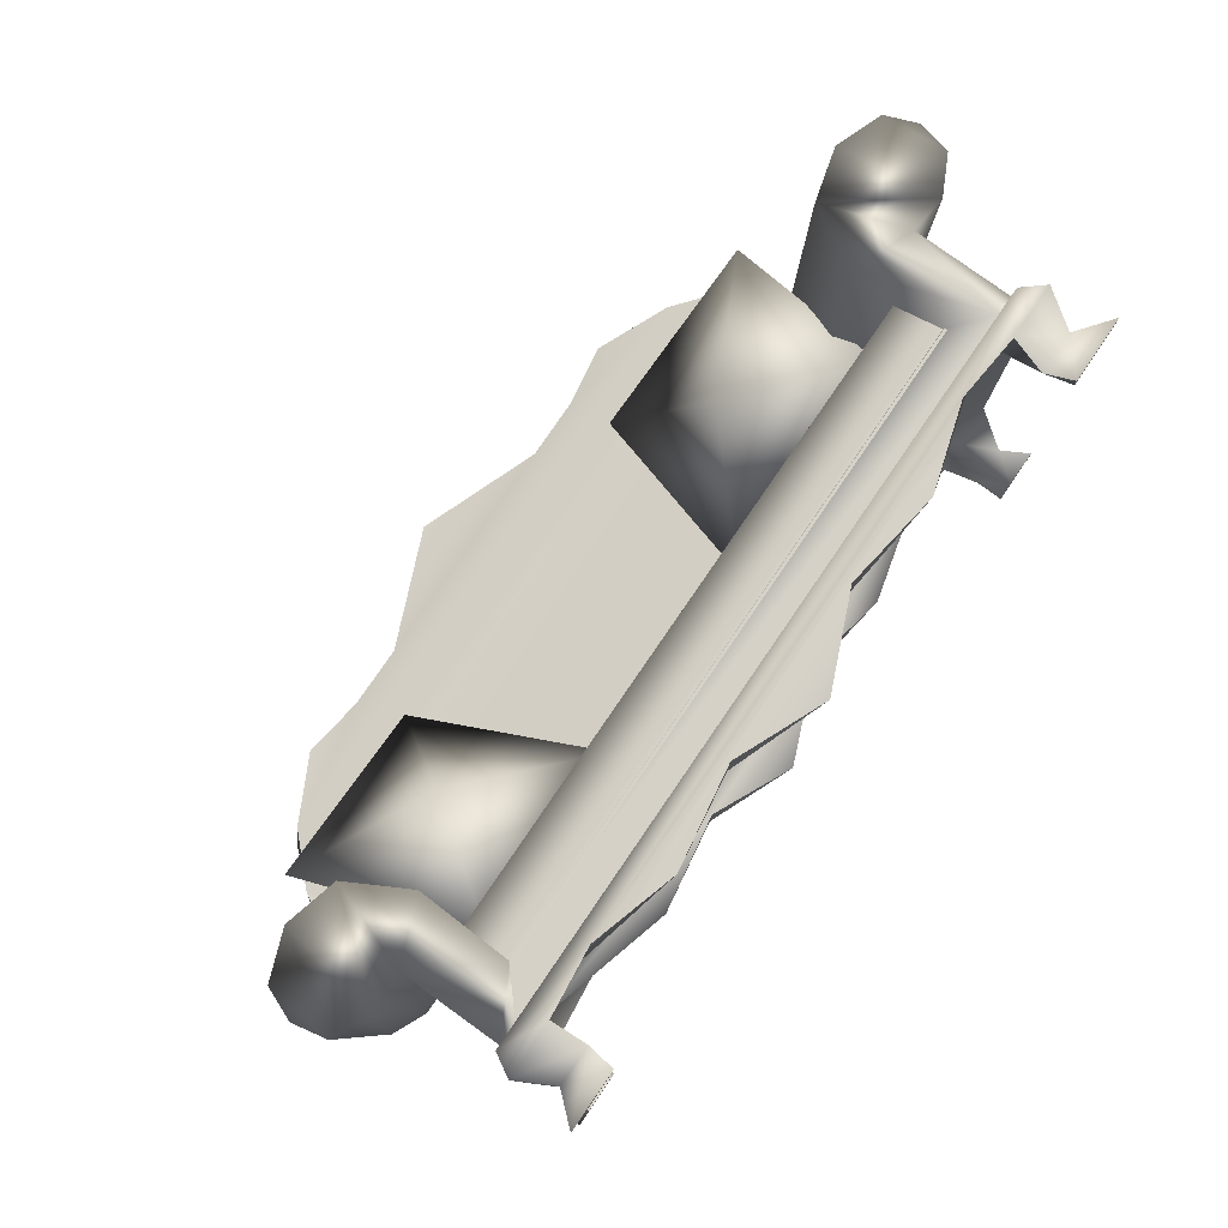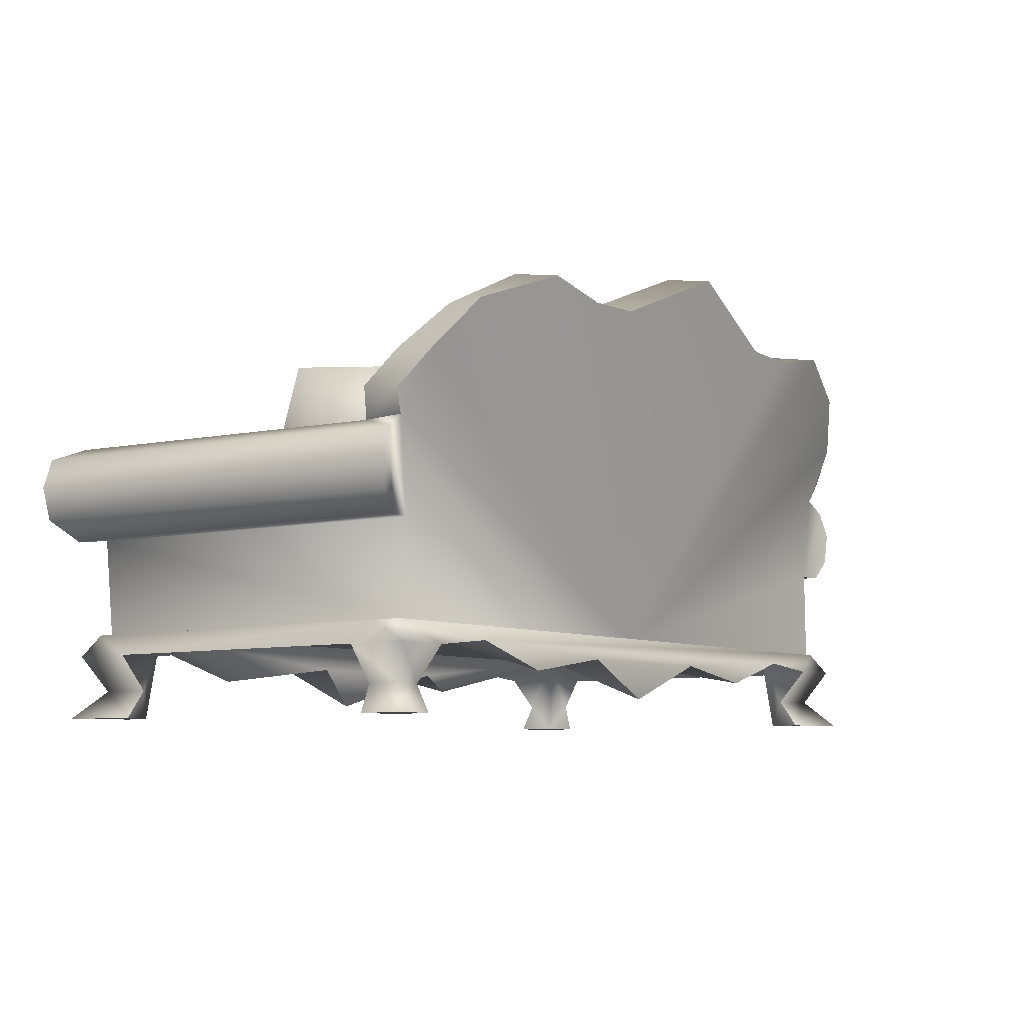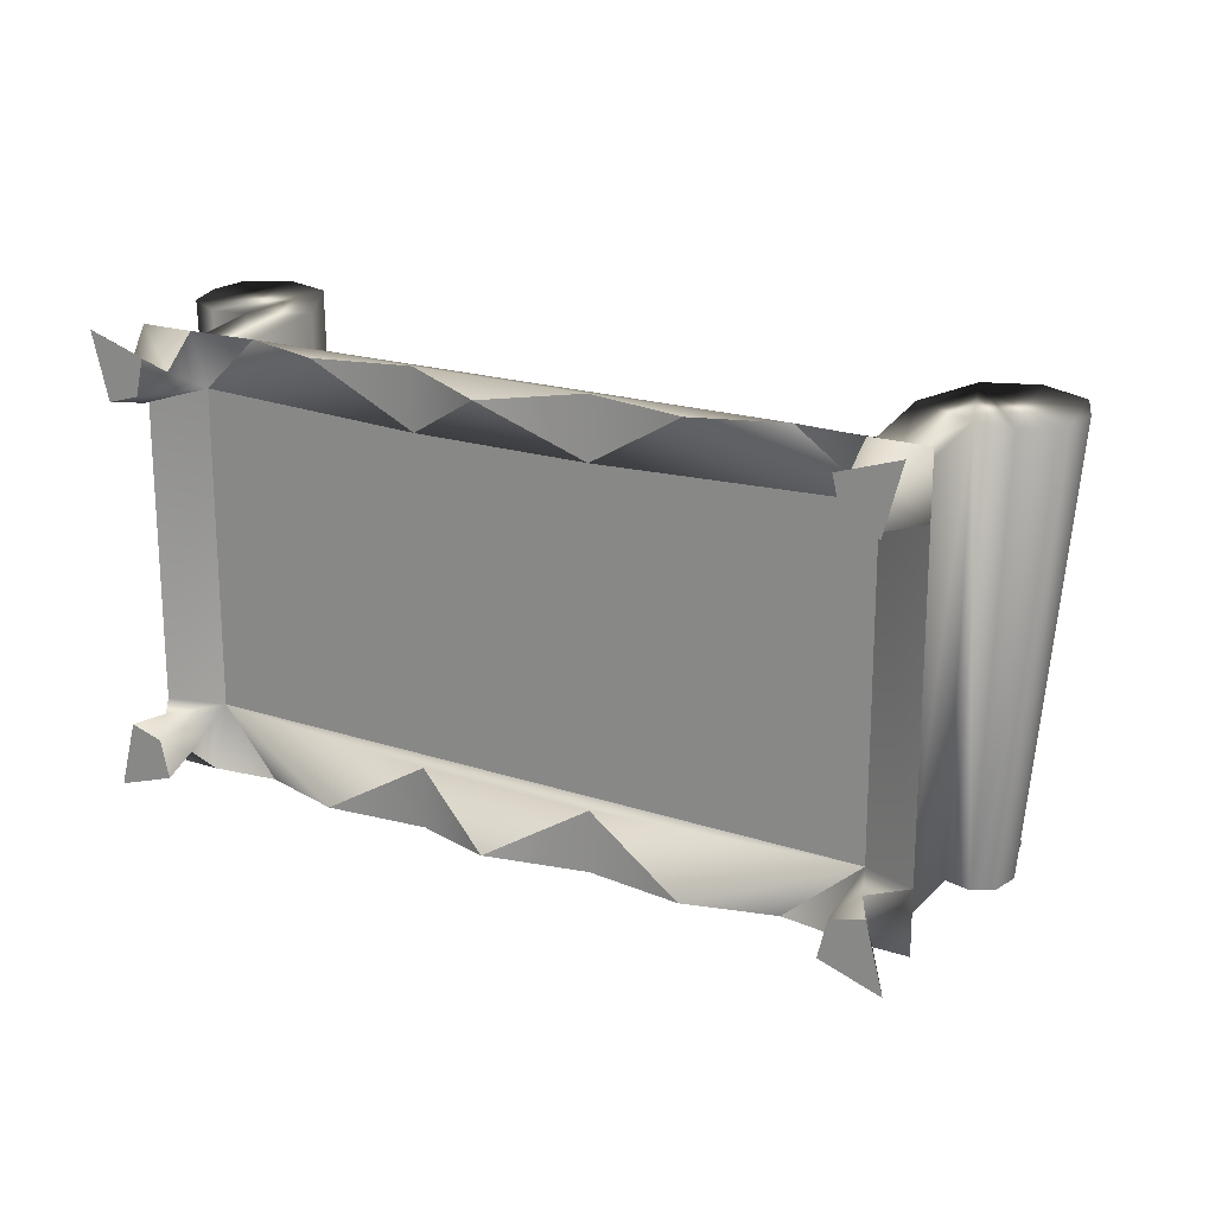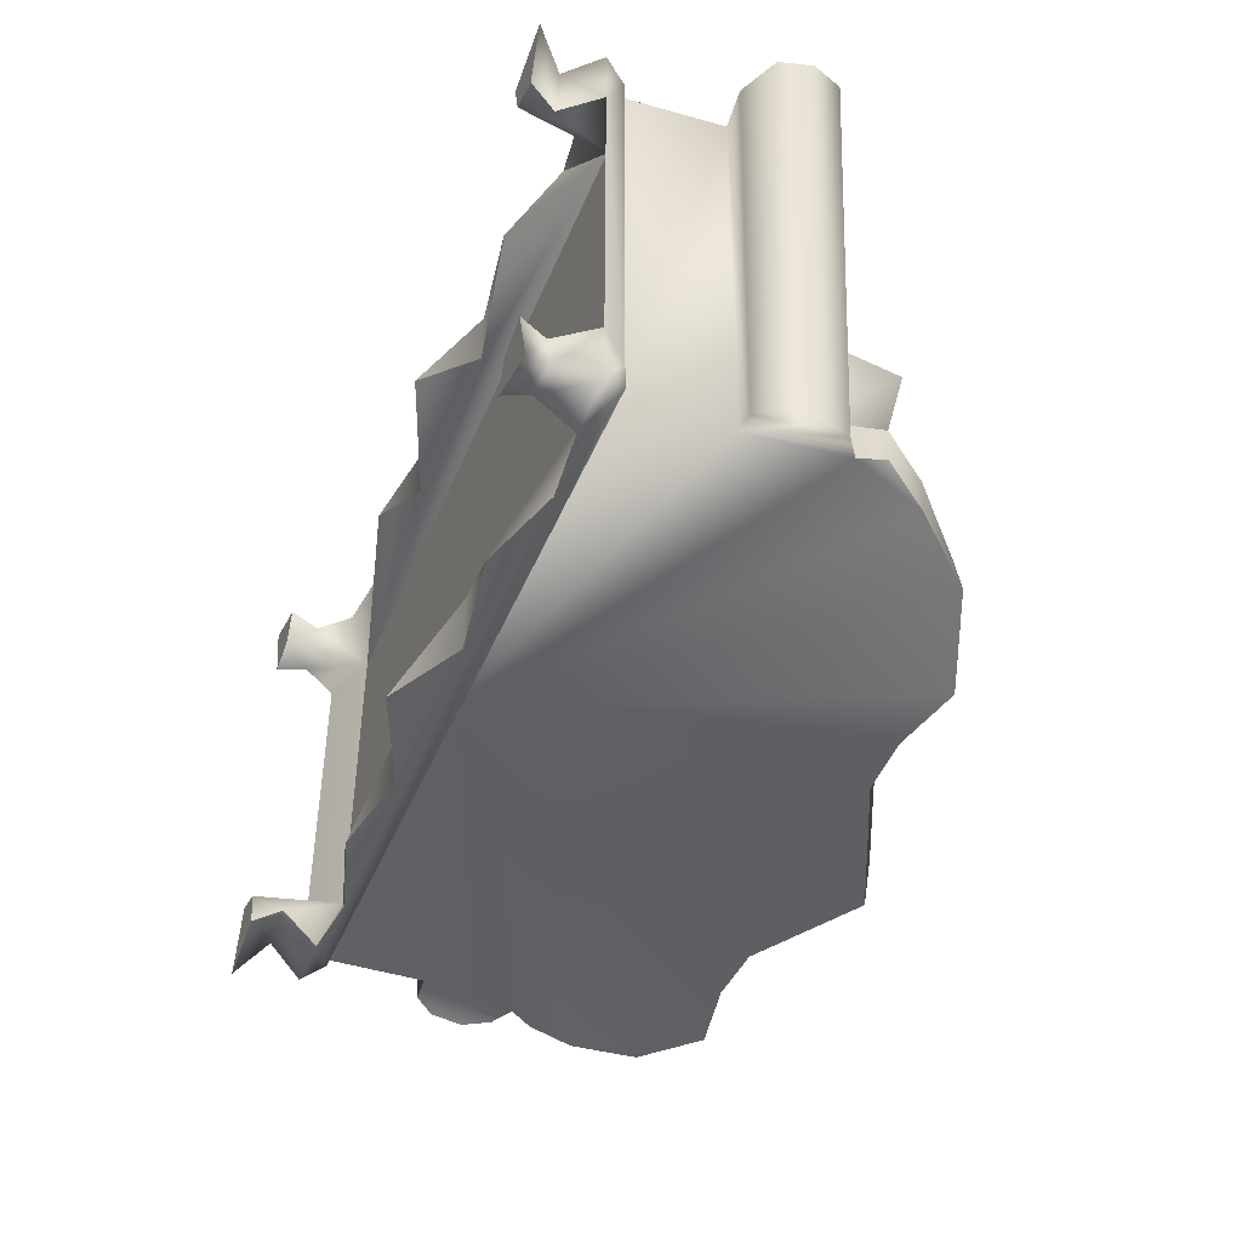
<metadata>
{"format":"obj","ext":"obj","renderer":"f3d","projection":"perspective","resolution":1024,"background":"white","views":[{"elev":78.7,"azim":-55.6,"up":"+Z"},{"elev":-7.3,"azim":127.3,"up":"+Y"},{"elev":19.6,"azim":31.7,"up":"+Z"},{"elev":-44.7,"azim":68.3,"up":"+Z"}]}
</metadata>
<code>
o model_4939
v 1.034 0.5362 0.6717
v -1.034 0.5362 0.6717
v -1.047 0.3722 0.711
v 1.047 0.3722 0.711
v 1.034 0.5582 -0.2828
v -1.034 0.5582 -0.2828
v 0.2899 0.1958 0.5791
v 0.2899 0.1958 0.7725
v 4.823e-06 0.07099 0.7418
v 0.6129 0.146 0.765
v 1.118 0.279 0.5793
v 1.109 0.2069 0.7711
v 0.8899 0.2297 0.7686
v 1.118 0 0.7294
v 1.146 0 0.6106
v 1.312 0 0.7919
v 1.293 0.2069 0.5702
v 1.293 0.2069 0.7711
v 1.233 0.09067 0.7052
v 1.201 0.09067 0.5642
v 1.255 0 0.5793
v 1.255 0 0.5793
v 1.312 0 0.7919
v 1.118 0.279 0.5793
v 1.201 0.09067 0.5642
v 1.146 0 0.6106
v 1.118 0.279 0.5793
v 1.118 0.279 -0.4481
v 1.293 0.2069 -0.4389
v 1.293 0.2069 0.5702
v 1.118 0.279 0.5793
v 1.252 0.279 0.7262
v 1.25 0.279 -0.4965
v 1.118 0.279 -0.4481
v 1.104 0.09067 0.6709
v 1.118 0.279 0.5793
v 1.146 0 0.6106
v 1.233 0.09067 0.7052
v 1.293 0.2069 0.7711
v 1.109 0.2069 0.7711
v 1.104 0.09067 0.6709
v 1.118 0 0.7294
v 1.312 0 0.7919
v 1.252 0.279 0.7262
v 4.823e-06 0.07099 0.7418
v -0.2899 0.1958 0.7725
v -0.2899 0.1958 0.5791
v -0.6129 0.146 0.765
v -0.8899 0.2297 0.7673
v -1.109 0.2069 0.7711
v -1.118 0.279 0.5793
v -1.104 0.09067 0.6709
v -1.109 0.2069 0.7711
v -1.293 0.2069 0.7711
v -1.233 0.09067 0.7052
v -1.293 0.2069 0.5702
v -1.201 0.09067 0.5642
v -1.233 0.09067 0.7052
v -1.293 0.2069 0.7711
v -1.255 0 0.5793
v -1.312 0 0.7919
v -1.104 0.09067 0.6709
v -1.146 0 0.6106
v -1.118 0.279 0.5793
v -1.312 0 0.7919
v -1.118 0 0.7294
v -1.312 0 0.7919
v -1.146 0 0.6106
v -1.118 0 0.7294
v -1.252 0.279 0.7262
v -1.255 0 0.5793
v -1.118 0.279 0.5793
v -1.146 0 0.6106
v -1.201 0.09067 0.5642
v -1.118 0.279 0.5793
v -1.293 0.2069 0.5702
v -1.293 0.2069 -0.439
v -1.118 0.279 -0.4481
v -1.118 0.279 0.5793
v -1.252 0.279 0.7262
v 1.252 0.279 0.7262
v 1.118 0.279 0.5793
v 0.8899 0.2297 0.7686
v 0.6129 0.146 0.765
v 1.118 0.279 0.5793
v 4.823e-06 0.07099 0.7418
v 0.2899 0.1958 0.7725
v -0.2899 0.1958 0.7725
v 0.8899 0.2297 0.7686
v -0.8899 0.2297 0.7673
v -1.118 0.279 0.5793
v -1.118 0.279 -0.4481
v -1.25 0.279 -0.4967
v -1.252 0.279 0.7262
v -4.864e-06 0.07099 -0.6106
v -0.2899 0.1958 -0.4479
v -0.2899 0.1958 -0.6413
v -0.6129 0.146 -0.6338
v -1.118 0.279 -0.4481
v -1.109 0.2069 -0.6398
v -0.8899 0.2297 -0.636
v -1.118 0 -0.5981
v -1.146 0 -0.4794
v -1.312 0 -0.6607
v -1.293 0.2069 -0.439
v -1.293 0.2069 -0.6398
v -1.233 0.09067 -0.574
v -1.201 0.09067 -0.433
v -1.255 0 -0.4481
v -1.255 0 -0.4481
v -1.312 0 -0.6607
v -1.118 0.279 -0.4481
v -1.201 0.09067 -0.433
v -1.146 0 -0.4794
v -1.118 0.279 -0.4481
v -0.2899 0.1958 -0.4479
v 0.2899 0.1958 -0.4479
v 1.118 0.279 -0.4481
v -1.25 0.279 -0.4967
v -1.118 0.279 -0.4481
v -1.252 0.279 -0.5949
v -1.109 0.2069 -0.6398
v -1.293 0.2069 -0.6398
v -1.252 0.279 -0.5949
v -1.104 0.09067 -0.5397
v -1.118 0.279 -0.4481
v -1.146 0 -0.4794
v -1.104 0.09067 -0.5397
v -1.233 0.09067 -0.574
v -1.118 0 -0.5981
v -1.312 0 -0.6607
v -4.864e-06 0.07099 -0.6106
v 0.2899 0.1958 -0.6413
v 0.2899 0.1958 -0.4479
v 0.6129 0.146 -0.6338
v 0.8899 0.2297 -0.636
v 1.109 0.2069 -0.6398
v 1.118 0.279 -0.4481
v 1.104 0.09067 -0.5397
v 1.109 0.2069 -0.6398
v 1.293 0.2069 -0.6398
v 1.233 0.09067 -0.574
v 1.293 0.2069 -0.4389
v 1.201 0.09067 -0.433
v 1.233 0.09067 -0.574
v 1.293 0.2069 -0.6398
v 1.255 0 -0.4481
v 1.312 0 -0.6607
v 1.104 0.09067 -0.5397
v 1.146 0 -0.4794
v 1.118 0.279 -0.4481
v 1.312 0 -0.6607
v 1.118 0 -0.5981
v 1.312 0 -0.6607
v 1.146 0 -0.4794
v 1.118 0 -0.5981
v 1.255 0 -0.4481
v 1.118 0.279 -0.4481
v 1.146 0 -0.4794
v 1.201 0.09067 -0.433
v 1.252 0.279 -0.5949
v 0.8899 0.2297 -0.636
v -0.8899 0.2297 -0.636
v 1.118 0.279 -0.4481
v 1.252 0.279 -0.5949
v -1.252 0.279 -0.5949
v -1.118 0.279 -0.4481
v 1.25 0.279 -0.4965
v 1.252 0.279 -0.5949
v 1.118 0.279 -0.4481
v -1.25 0.279 -0.4967
v -1.252 0.279 -0.5949
v 1.25 0.279 -0.4965
v 1.252 0.279 -0.5949
v 1.293 0.2069 -0.4389
v 1.25 0.279 -0.4965
v 1.252 0.279 0.7262
v -4.864e-06 0.07099 -0.6106
v -0.2899 0.1958 -0.6413
v 0.2899 0.1958 -0.6413
v -0.2899 0.1958 0.5791
v 0.2899 0.1958 0.5791
v 4.823e-06 0.07099 0.7418
v -0.6129 0.146 0.765
v 0.6129 0.146 0.765
v -1.252 0.279 0.7262
v -0.6129 0.146 0.765
v -1.118 0.279 0.5793
v 1.118 0.279 0.5793
v -4.864e-06 0.07099 -0.6106
v 0.6129 0.146 -0.6338
v 1.118 0.279 -0.4481
v -0.6129 0.146 -0.6338
v -1.118 0.279 -0.4481
v -0.8899 0.2297 -0.636
v -0.6129 0.146 -0.6338
v 0.6129 0.146 -0.6338
v -1.109 0.2069 0.7711
v -1.118 0 0.7294
v -1.255 0 0.5793
v -1.293 0.2069 0.5702
v -1.293 0.2069 -0.439
v -1.255 0 -0.4481
v -1.118 0 -0.5981
v -1.109 0.2069 -0.6398
v 1.293 0.2069 0.5702
v 1.255 0 0.5793
v 1.118 0 0.7294
v 1.109 0.2069 0.7711
v 1.109 0.2069 -0.6398
v 1.118 0 -0.5981
v 1.255 0 -0.4481
v 1.293 0.2069 -0.4389
v -1.25 0.279 -0.4967
v -1.293 0.2069 -0.439
v 0.8899 0.2297 -0.636
v 0.6129 0.146 -0.6338
v -0.2899 0.1958 -0.4479
v -0.6129 0.146 -0.6338
v -0.8899 0.2297 0.7673
v -1.118 0.279 0.5793
v -0.6129 0.146 0.765
v 0.6129 0.146 0.765
v 0.2899 0.1958 0.5791
v 1.118 0.279 0.5793
v 0 0.279 0.5793
v 0 0.279 -0.4481
v 1.118 0.279 -0.4481
v -1.118 0.279 0.5793
v -1.118 0.279 -0.4481
v 0 0.279 -0.4481
v 0 0.279 0.5793
v -1.006 0.5113 0.2974
v -0.8413 0.7665 -0.1861
v -0.3455 0.5436 -0.1191
v -0.7356 0.8904 -0.01537
v -1.006 0.5113 0.2974
v -0.3455 0.5436 -0.1191
v -0.5743 1.171 -0.4598
v -1.194 1.126 -0.07548
v -0.5743 1.171 -0.4598
v -1.194 1.126 -0.07548
v 0 0.2628 -0.5821
v -0.4034 1.328 -0.8609
v 0 1.501 -0.9145
v -0.5947 1.321 -0.8617
v -1.295 0.967 -0.6153
v -1.235 1.085 -0.6967
v -1.258 0.8934 -0.5995
v -1.103 1.255 -0.7824
v -1.221 0.5866 -0.5897
v -1.295 0.5902 -0.6032
v -1.324 0.8478 -0.6101
v -1.235 0.279 -0.5849
v -1.347 0.6552 -0.6162
v -1.359 0.76 -0.6207
v 0 0.2628 -0.5821
v 0 1.501 -0.9145
v 0.4034 1.328 -0.8609
v 0.5947 1.321 -0.8617
v 1.035 0.4339 -0.3826
v 1.042 0.3828 0.7088
v 1.027 0.6808 0.7461
v 1.026 0.6862 -0.3826
v 1.227 0.6015 0.7355
v 1.235 0.279 0.6898
v 1.235 0.279 -0.5849
v 1.221 0.5866 -0.5897
v 1.295 0.5902 -0.6032
v 1.352 0.5882 0.7332
v 1.347 0.6552 -0.6162
v 1.473 0.6495 0.7411
v 1.359 0.76 -0.6207
v 1.492 0.7568 0.7539
v 1.324 0.8478 -0.6101
v 1.448 0.8563 0.7678
v 1.258 0.8934 -0.5995
v 1.213 0.8995 -0.4222
v 1.296 0.9111 0.7759
v 1.116 0.8777 -0.4641
v 1.128 0.8672 0.7708
v 1.492 0.7568 0.7539
v 1.448 0.8563 0.7678
v 1.473 0.6495 0.7411
v 1.296 0.9111 0.7759
v 1.352 0.5882 0.7332
v 1.164 0.279 0.7085
v 1.235 0.279 0.6898
v 1.227 0.6015 0.7355
v 1.027 0.6808 0.7461
v 1.042 0.3828 0.7088
v 1.128 0.8672 0.7708
v 1.164 0.279 0.7085
v 1.042 0.3828 0.7088
v -1.042 0.3828 0.7088
v -1.164 0.279 0.7085
v 1.295 0.967 -0.6153
v 1.258 0.8934 -0.5995
v 1.235 1.085 -0.6967
v -1.235 0.279 -0.5849
v -1.235 0.279 0.6898
v -1.227 0.6015 0.7355
v -1.224 0.4689 -0.5848
v -1.221 0.5866 -0.5897
v -1.352 0.5882 0.7332
v -1.295 0.5902 -0.6032
v -1.392 0.5908 -0.02419
v -1.473 0.6495 0.7411
v -1.347 0.6552 -0.6162
v -1.492 0.7568 0.7539
v -1.359 0.76 -0.6207
v -1.448 0.8563 0.7678
v -1.324 0.8478 -0.6101
v -1.213 0.8995 -0.4222
v -1.296 0.9111 0.7759
v -1.128 0.8672 0.7708
v -1.116 0.8777 -0.4641
v -1.027 0.6808 0.7461
v -1.026 0.6862 -0.3826
v -1.042 0.3828 0.7088
v -1.035 0.4339 -0.3826
v -1.042 0.3828 0.7088
v -1.027 0.6808 0.7461
v -1.227 0.6015 0.7355
v -1.235 0.279 0.6898
v -1.164 0.279 0.7085
v -1.128 0.8672 0.7708
v -1.352 0.5882 0.7332
v -1.296 0.9111 0.7759
v -1.473 0.6495 0.7411
v -1.448 0.8563 0.7678
v -1.492 0.7568 0.7539
v 1.26 0.9953 -0.4535
v 1.199 1.114 -0.533
v 1.116 0.8777 -0.4641
v 1.213 0.8995 -0.4222
v -0.4023 1.36 -0.6931
v 0.4023 1.36 -0.6931
v 0 1.53 -0.7466
v -1.26 0.9953 -0.4535
v -1.116 0.8777 -0.4641
v -1.199 1.114 -0.533
v -1.213 0.8995 -0.4222
v 1.235 1.085 -0.6967
v 1.103 1.255 -0.7824
v 1.051 1.269 -0.6166
v 1.199 1.114 -0.533
v 1.213 0.8995 -0.4222
v 1.258 0.8934 -0.5995
v 1.295 0.967 -0.6153
v 1.26 0.9953 -0.4535
v 0.4034 1.328 -0.8609
v 0 1.501 -0.9145
v 0 1.53 -0.7466
v 0.4023 1.36 -0.6931
v 0.5947 1.321 -0.8617
v 0.6135 1.36 -0.6939
v 0.8247 1.394 -0.7003
v 0.8253 1.365 -0.8682
v -0.8253 1.365 -0.8682
v -1.103 1.255 -0.7824
v -1.051 1.269 -0.6166
v -0.8247 1.394 -0.7003
v -0.4034 1.328 -0.8609
v -0.4023 1.36 -0.6931
v -0.5947 1.321 -0.8617
v -0.6135 1.36 -0.6939
v -1.213 0.8995 -0.4222
v -1.26 0.9953 -0.4535
v -1.295 0.967 -0.6153
v -1.258 0.8934 -0.5995
v -1.199 1.114 -0.533
v -1.235 1.085 -0.6967
v -1.258 0.8934 -0.5995
v -1.042 0.4448 -0.2305
v 1.042 0.4448 -0.2305
v -1.051 1.269 -0.6166
v -0.6135 1.36 -0.6939
v 0.8253 1.365 -0.8682
v 1.103 1.255 -0.7824
v 1.221 0.5866 -0.5897
v 1.324 0.8478 -0.6101
v 1.295 0.5902 -0.6032
v 1.235 0.279 -0.5849
v 1.324 0.8478 -0.6101
v 1.359 0.76 -0.6207
v 1.347 0.6552 -0.6162
v -0.8253 1.365 -0.8682
v 1.051 1.269 -0.6166
v -0.8247 1.394 -0.7003
v 0.6135 1.36 -0.6939
v 0.8247 1.394 -0.7003
v 1.001 0.5103 0.2814
v 0.7218 0.8805 -0.03385
v 0.3323 0.5427 -0.1253
v 1.182 1.107 -0.104
v 0.5721 1.174 -0.4448
v 0.8297 0.7566 -0.2031
v 0.3323 0.5427 -0.1253
v 0.5721 1.174 -0.4448
v 1.001 0.5103 0.2814
v 1.182 1.107 -0.104
g surface_000
f 5 6 2
f 5 2 1
f 1 2 3
f 1 3 4
f 189 223 224
f 220 221 222
f 218 115 219
f 216 118 217
f 193 194 195
f 191 192 117
f 168 169 170
f 136 137 138
f 119 120 121
f 99 100 101
f 83 84 85
f 49 50 51
f 11 12 13
f 56 214 215
f 56 70 214
f 56 59 70
f 56 58 59
f 56 57 58
f 57 61 58
f 57 60 61
f 158 160 213
f 158 159 160
f 160 159 212
f 149 211 150
f 149 150 151
f 149 151 210
f 35 209 36
f 35 36 37
f 35 37 208
f 26 25 207
f 24 25 26
f 24 206 25
f 125 205 126
f 125 126 127
f 125 127 204
f 114 113 203
f 112 113 114
f 112 202 113
f 72 74 201
f 72 73 74
f 74 73 200
f 62 199 63
f 62 63 64
f 62 64 198
f 180 162 197
f 163 162 180
f 124 162 163
f 124 161 162
f 162 161 140
f 161 141 140
f 139 140 141
f 163 180 179
f 163 179 196
f 178 179 180
f 139 141 142
f 139 142 152
f 139 152 153
f 124 163 122
f 122 123 124
f 128 123 122
f 128 129 123
f 130 129 128
f 130 131 129
f 117 116 190
f 115 116 117
f 115 117 118
f 188 189 182
f 188 182 181
f 187 188 181
f 181 182 183
f 89 87 185
f 89 88 87
f 86 87 88
f 89 90 88
f 88 90 184
f 90 89 44
f 90 44 186
f 186 53 90
f 186 54 53
f 52 53 54
f 44 89 40
f 44 40 39
f 38 39 40
f 38 40 41
f 38 41 42
f 38 42 43
f 52 54 55
f 52 55 65
f 52 65 66
f 17 175 176
f 17 176 177
f 17 177 18
f 17 18 19
f 17 19 20
f 22 20 19
f 22 19 23
f 173 146 174
f 173 143 146
f 143 145 146
f 143 144 145
f 144 148 145
f 144 147 148
f 105 171 172
f 105 172 106
f 105 106 107
f 105 107 108
f 110 108 107
f 110 107 111
f 164 166 167
f 164 165 166
f 154 157 155
f 154 155 156
f 134 133 135
f 132 133 134
f 104 103 109
f 102 103 104
f 98 97 96
f 95 96 97
f 91 93 94
f 91 92 93
f 79 81 82
f 79 80 81
f 75 77 78
f 75 76 77
f 67 71 68
f 67 68 69
f 47 46 48
f 45 46 47
f 31 33 34
f 31 32 33
f 27 29 30
f 27 28 29
f 16 15 21
f 14 15 16
f 10 8 7
f 7 8 9
f 229 231 232
f 229 230 231
f 225 227 228
f 225 226 227
f 236 240 237
f 236 239 240
f 239 236 238
f 236 237 238
f 233 242 234
f 242 241 234
f 234 241 235
f 233 234 235
f 389 392 391
f 389 391 338
f 389 338 337
f 389 337 377
f 334 389 377
f 334 377 342
f 334 342 341
f 334 341 335
f 333 334 335
f 337 338 339
f 336 333 335
f 335 341 375
f 335 375 376
f 340 341 342
f 343 341 340
f 377 337 378
f 377 378 390
f 386 383 385
f 386 387 383
f 257 381 384
f 257 298 381
f 381 298 382
f 381 382 383
f 257 299 298
f 297 298 299
f 257 380 299
f 257 379 380
f 257 260 379
f 259 260 257
f 257 258 259
f 374 313 314
f 314 313 312
f 314 312 315
f 315 317 314
f 315 316 317
f 316 319 317
f 310 312 313
f 310 313 311
f 308 310 311
f 308 311 309
f 307 308 309
f 307 305 308
f 305 307 306
f 302 305 306
f 307 309 306
f 302 306 304
f 303 302 304
f 300 302 303
f 300 301 302
f 316 318 319
f 320 319 318
f 320 321 319
f 368 370 371
f 368 369 370
f 369 373 370
f 369 372 373
f 362 373 372
f 362 361 373
f 360 361 362
f 360 362 363
f 363 366 360
f 363 367 366
f 366 367 365
f 366 365 364
f 353 364 365
f 353 365 354
f 352 353 354
f 352 354 355
f 355 356 352
f 355 357 356
f 356 357 358
f 356 358 359
f 346 359 358
f 346 345 359
f 344 345 346
f 344 346 347
f 351 344 347
f 351 350 344
f 348 350 351
f 348 349 350
f 332 330 331
f 330 329 331
f 330 328 329
f 328 327 329
f 328 324 327
f 323 327 324
f 322 323 324
f 322 324 325
f 322 325 326
f 293 295 296
f 293 294 295
f 287 290 291
f 287 289 290
f 292 290 289
f 286 292 289
f 286 285 292
f 284 285 286
f 284 283 285
f 282 283 284
f 287 288 289
f 277 278 275
f 275 278 279
f 275 279 276
f 274 275 276
f 274 273 275
f 272 273 274
f 272 271 273
f 269 271 272
f 279 278 280
f 279 280 281
f 281 280 264
f 281 264 263
f 261 263 264
f 261 262 263
f 269 272 270
f 265 269 270
f 265 268 269
f 265 267 268
f 265 266 267
f 252 255 256
f 252 256 253
f 251 252 253
f 251 253 249
f 243 251 249
f 243 254 251
f 243 249 248
f 243 248 250
f 243 250 388
f 246 243 388
f 244 243 246
f 243 244 245
f 247 248 249
f 394 396 397
f 394 393 396
f 393 394 395
f 397 395 394
f 398 402 401
f 402 398 400
f 398 399 400
f 401 399 398

</code>
